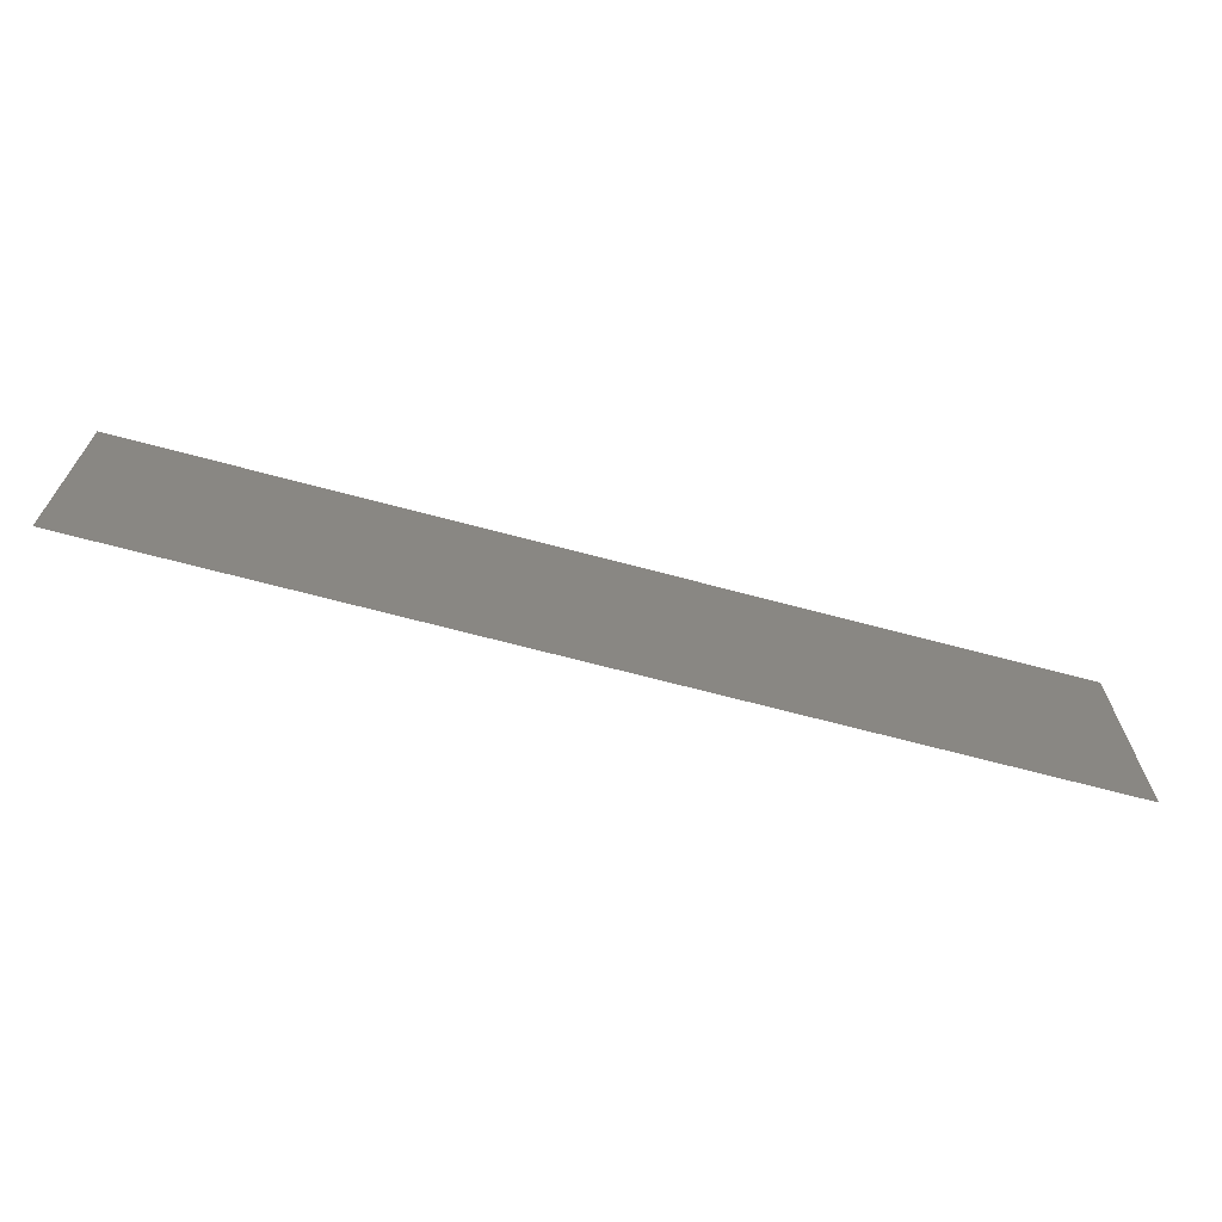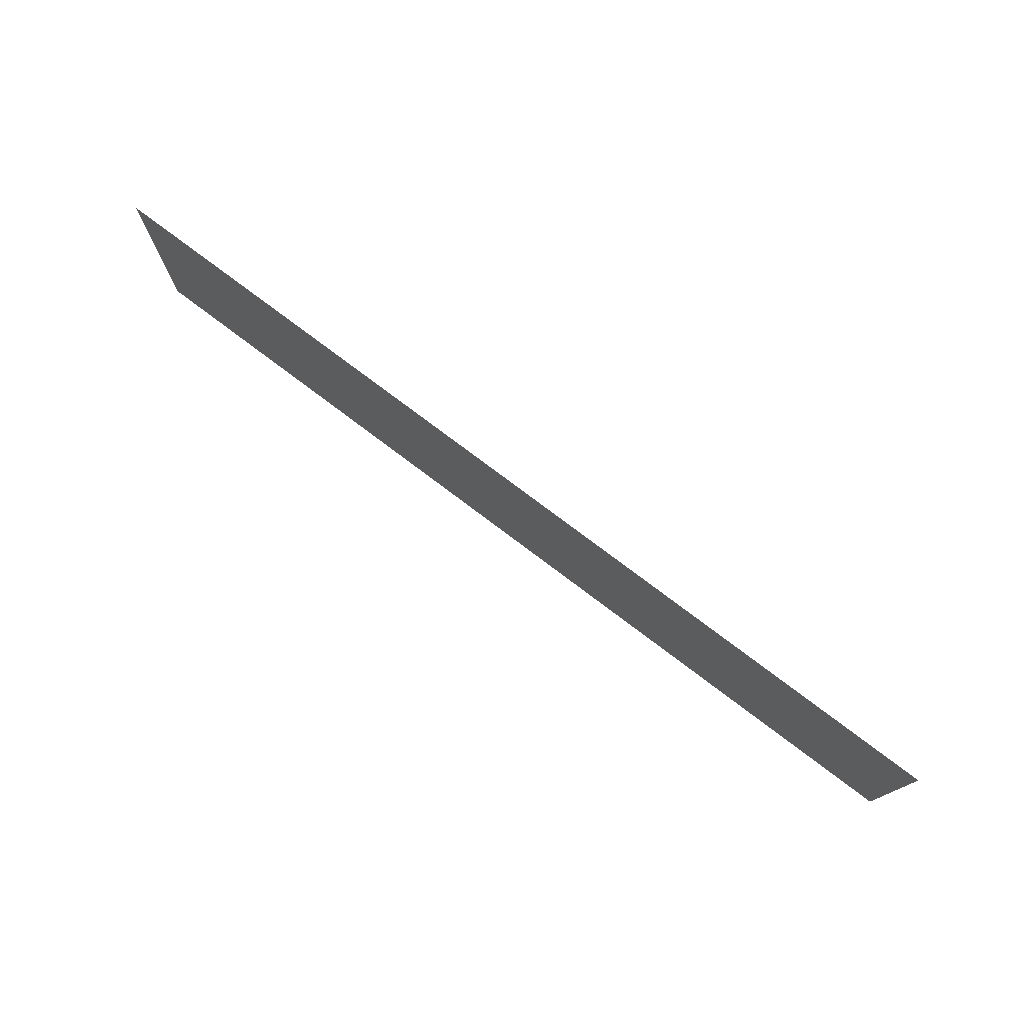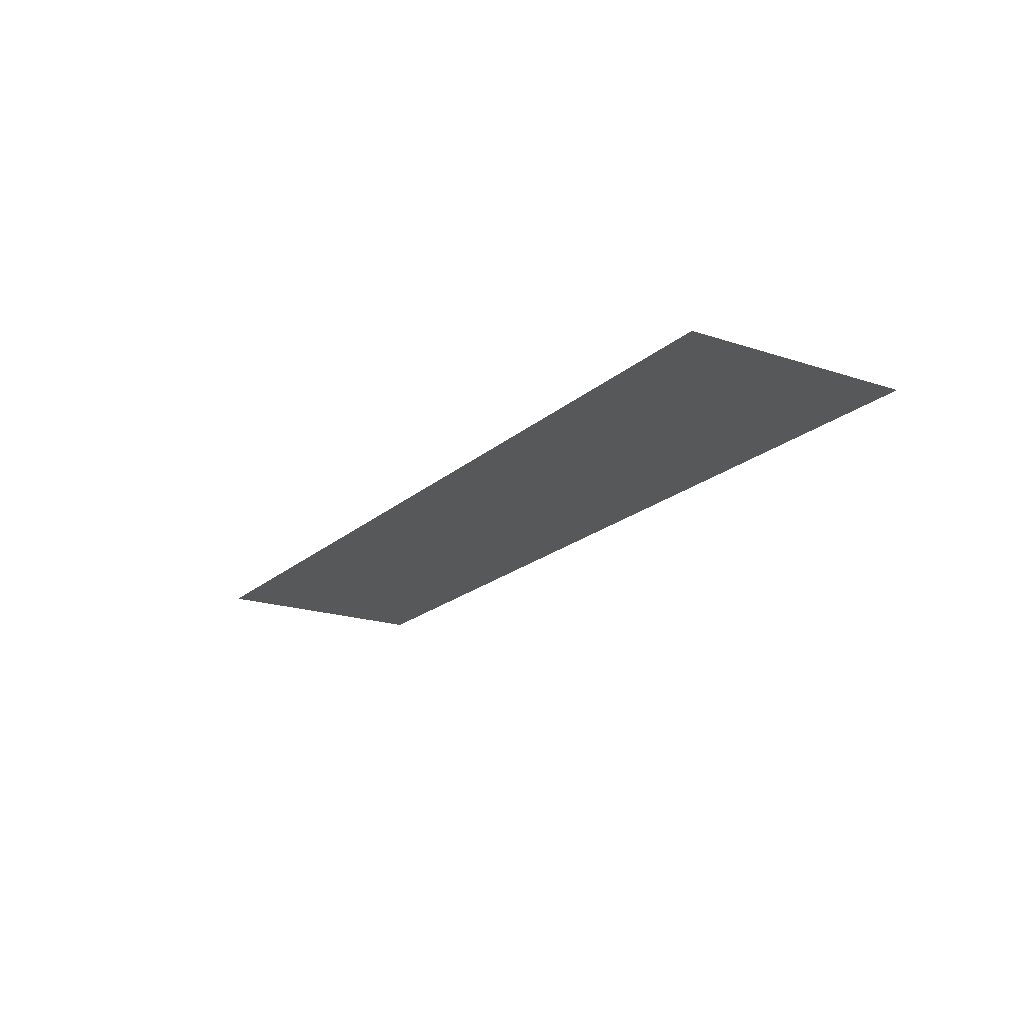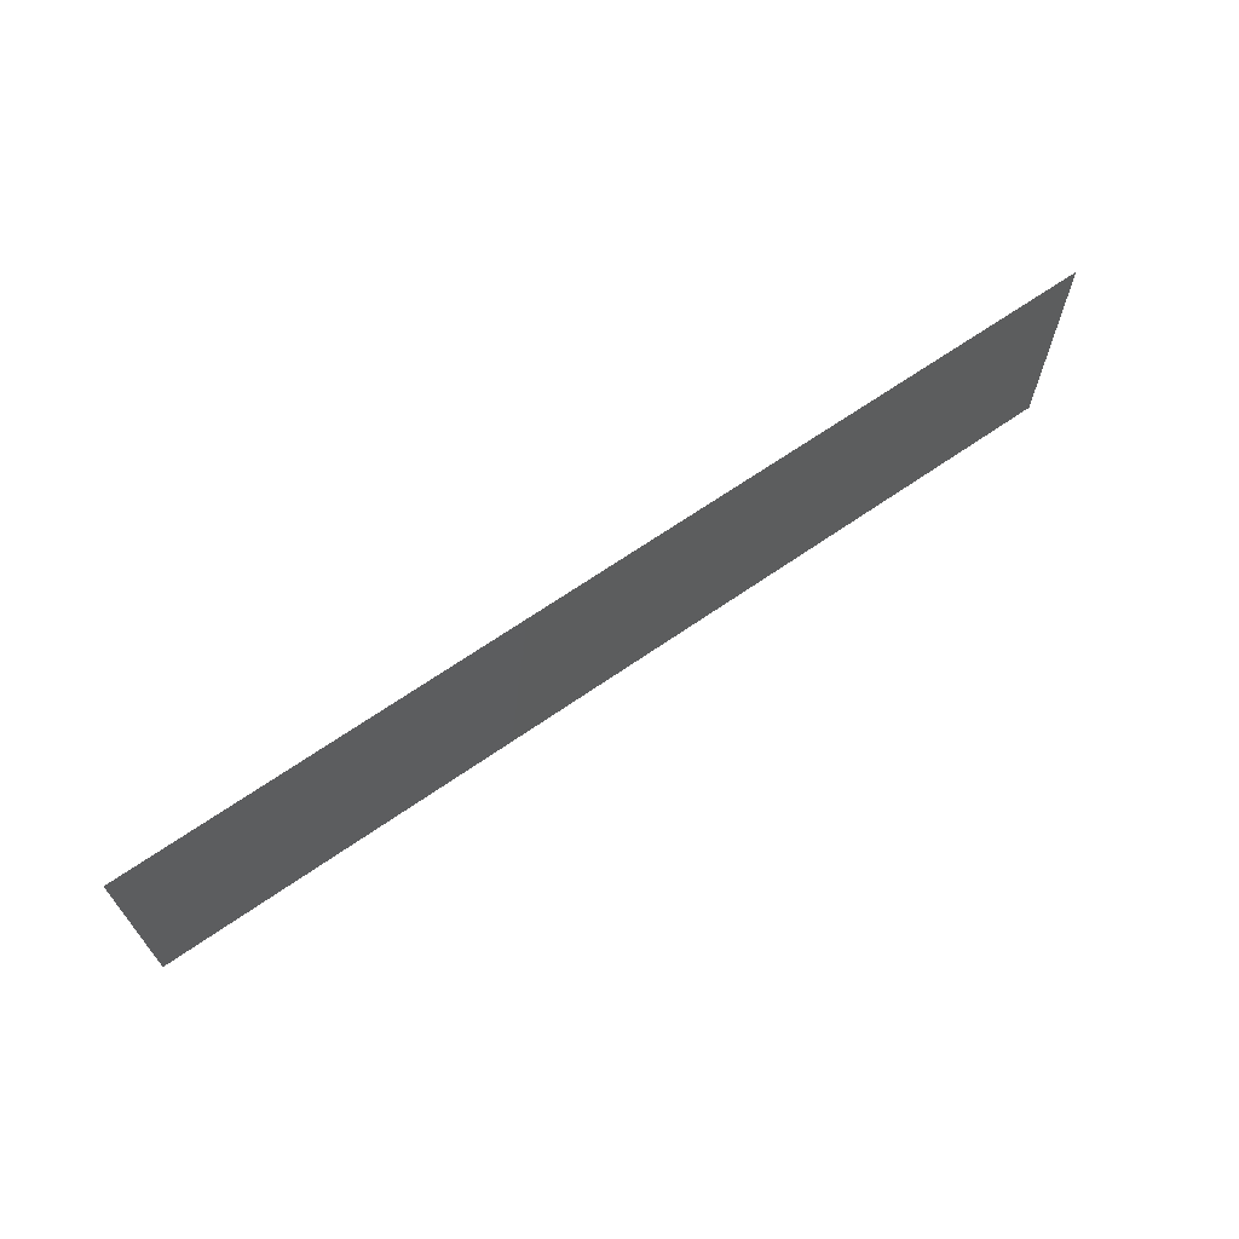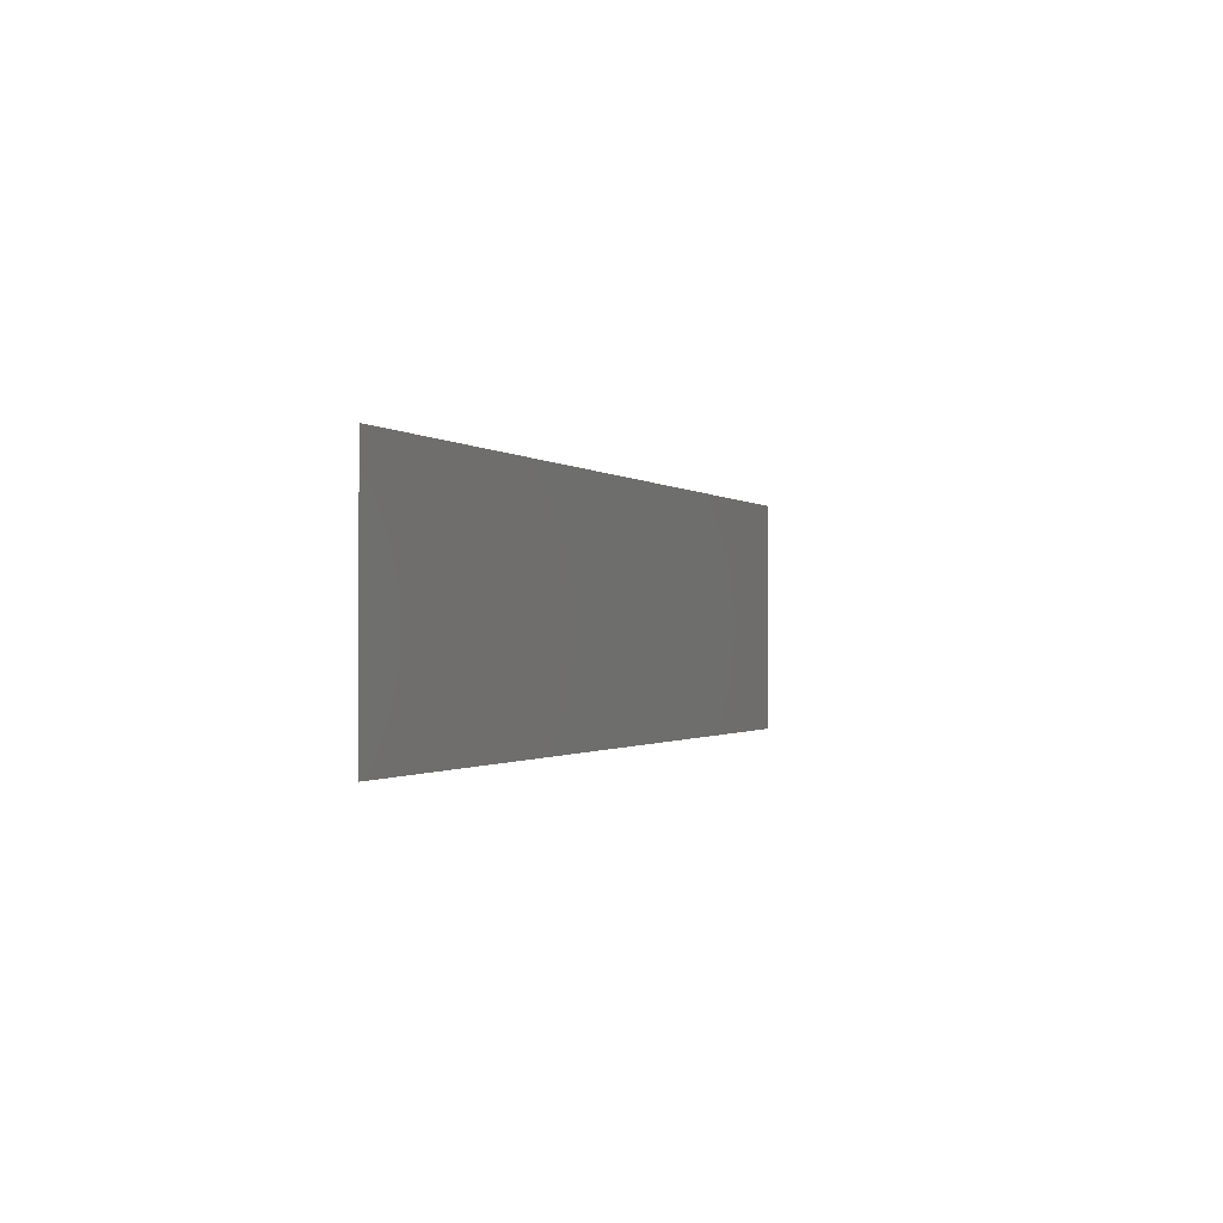
<metadata>
{"format":"stl","ext":"stl","renderer":"f3d","projection":"perspective","resolution":1024,"background":"white","views":[{"elev":-66.9,"azim":-15.1,"up":"+Z"},{"elev":76.3,"azim":37.1,"up":"+Z"},{"elev":-19.3,"azim":57.8,"up":"+Y"},{"elev":66.4,"azim":-34.9,"up":"+Z"},{"elev":-0.8,"azim":-69.4,"up":"+Z"}]}
</metadata>
<code>
# stl→obj: 4 verts, 2 faces
v 3.86 0.9842 1.25
v 3.86 0.9842 1.26
v 3.82 0.9842 1.26
v 3.82 0.9842 1.25
f 1 2 3
f 1 3 4

</code>
